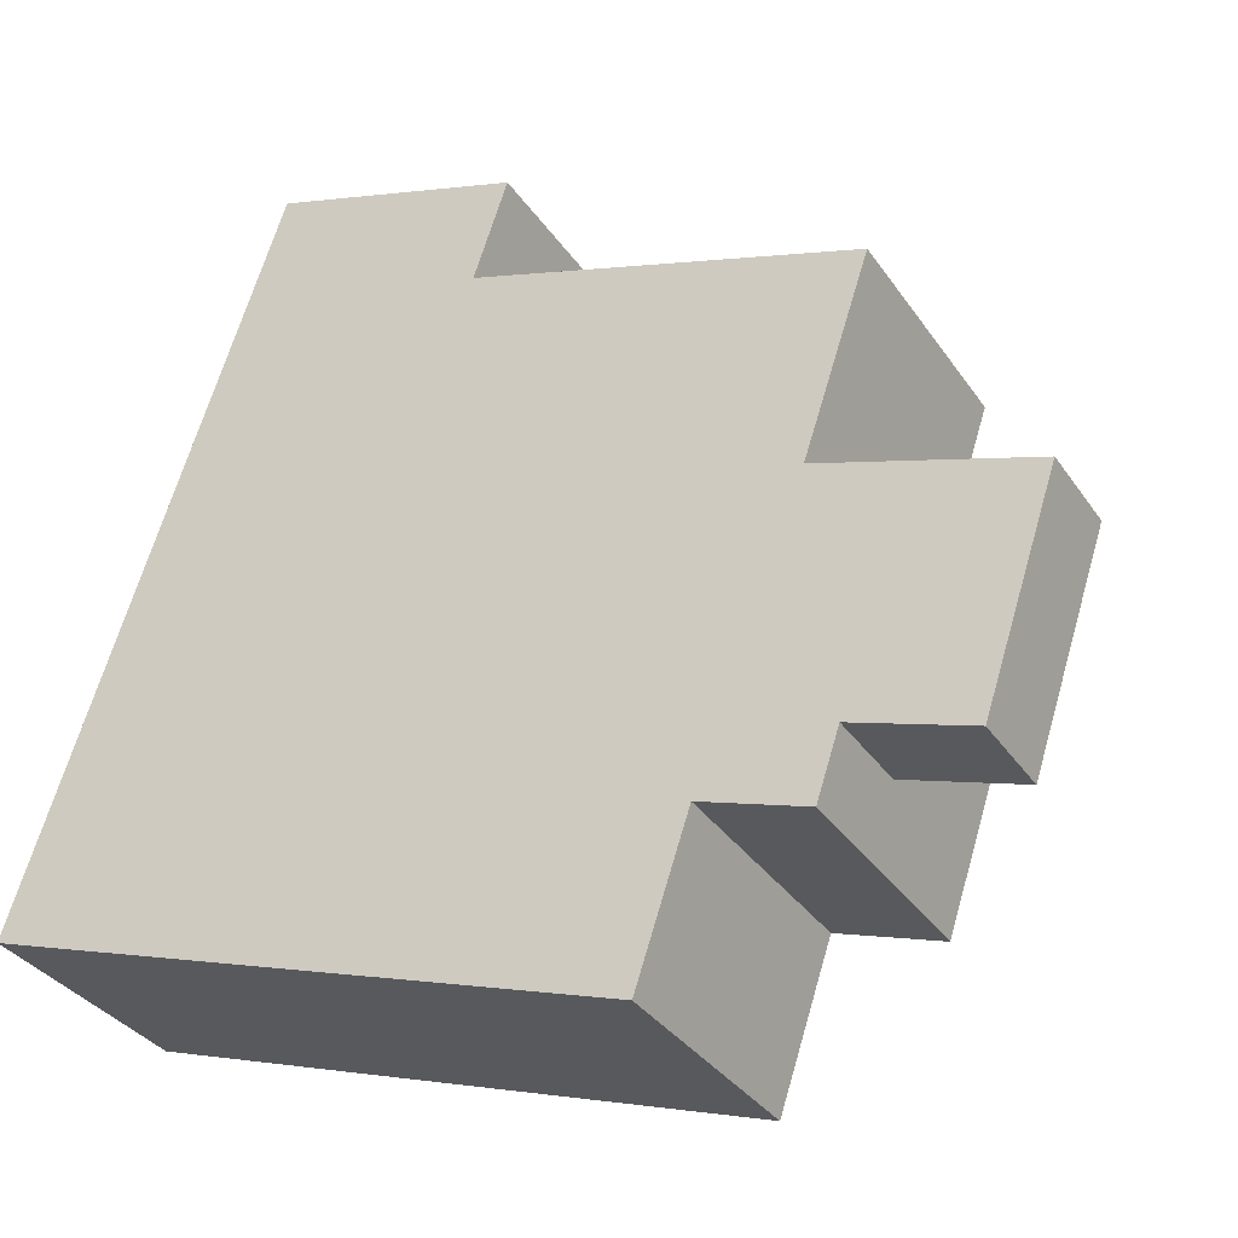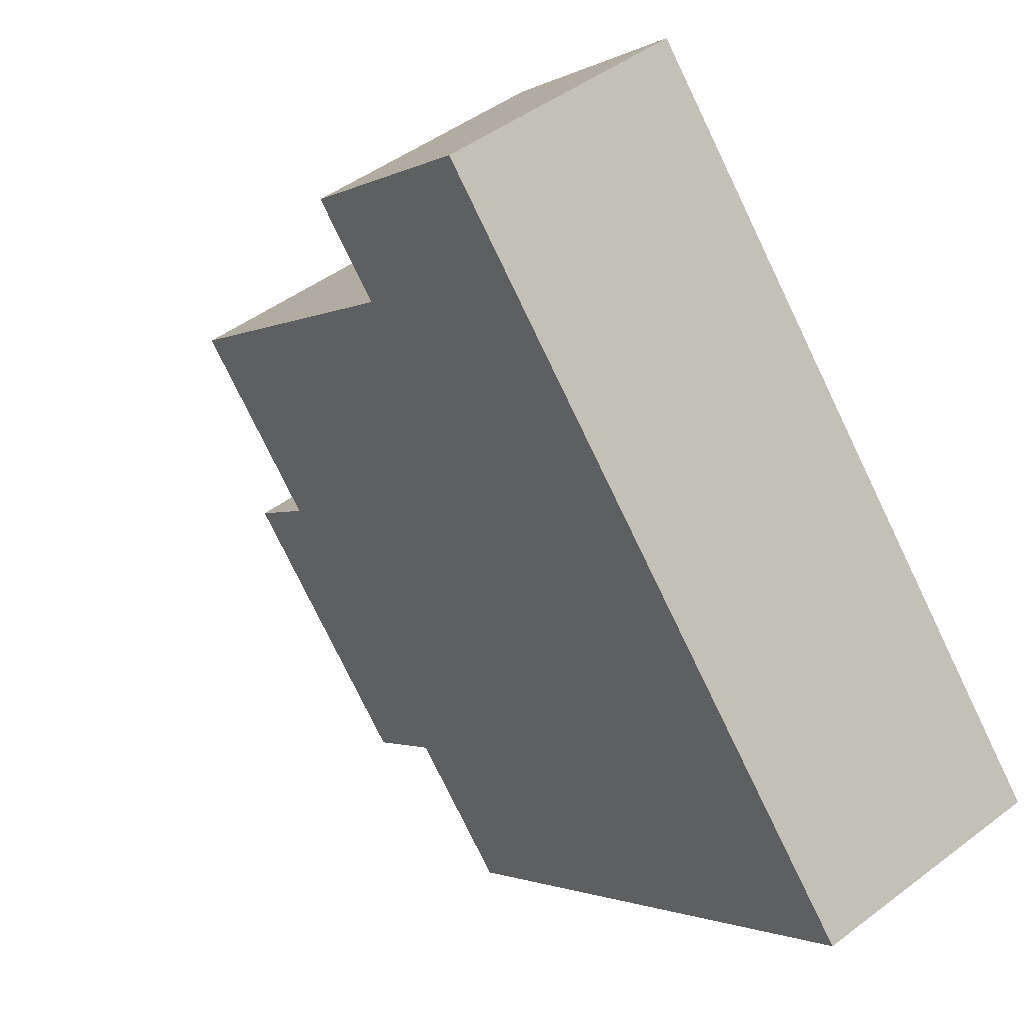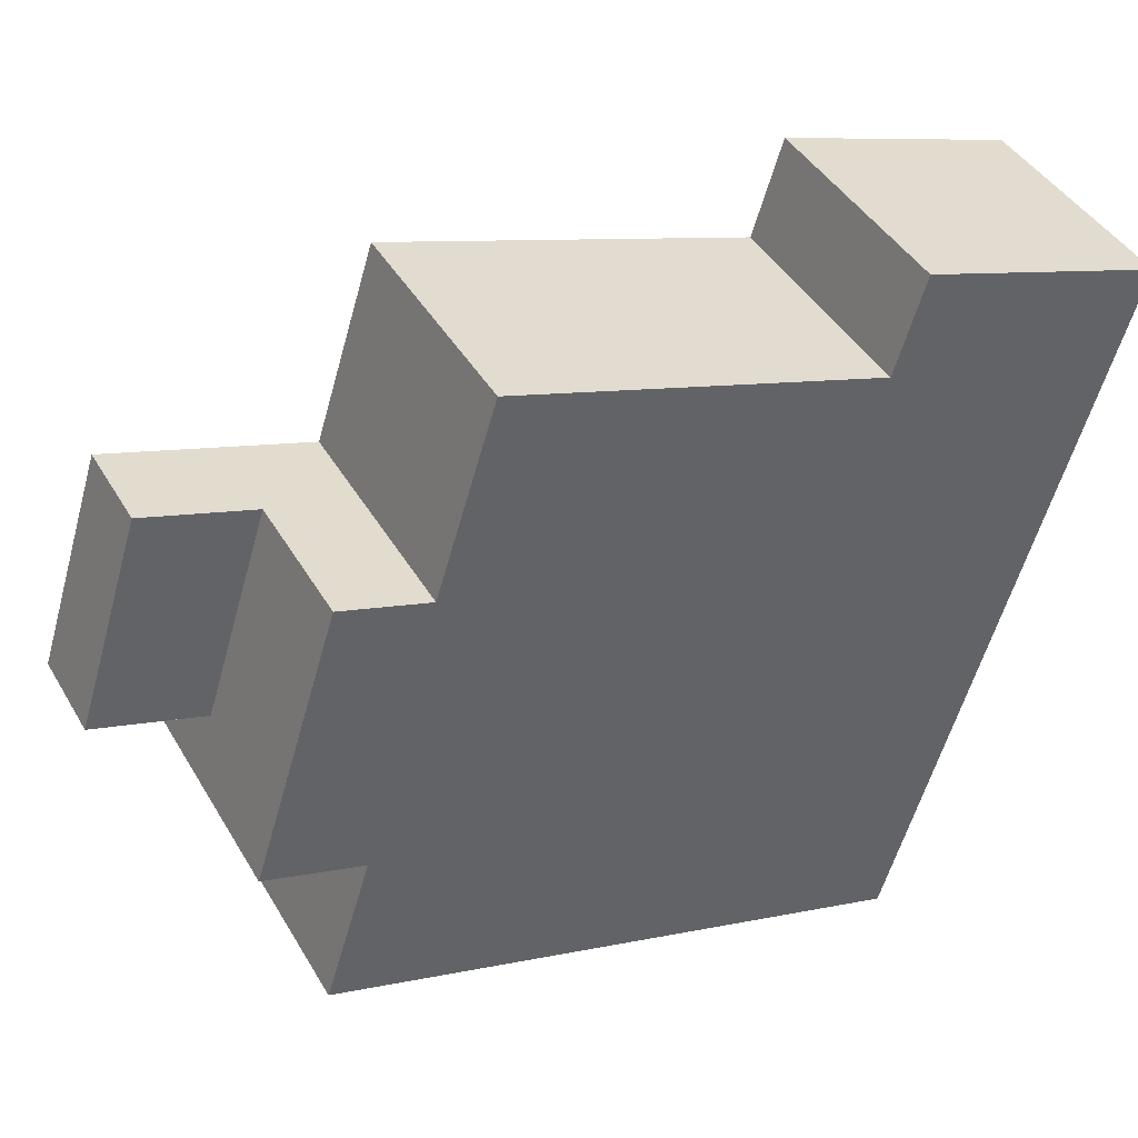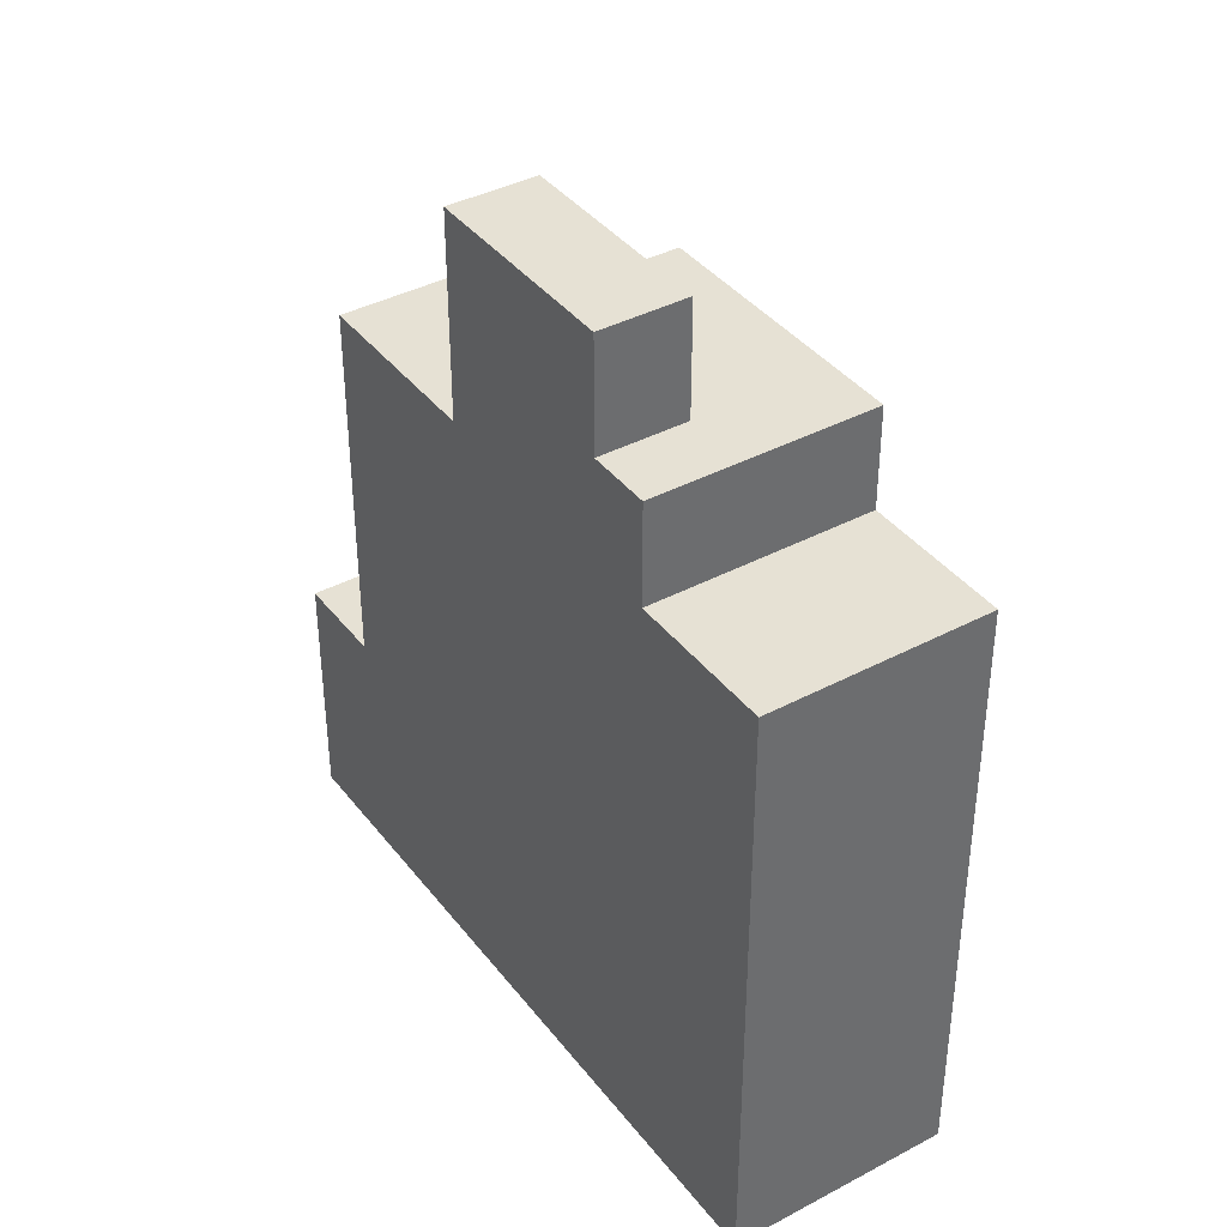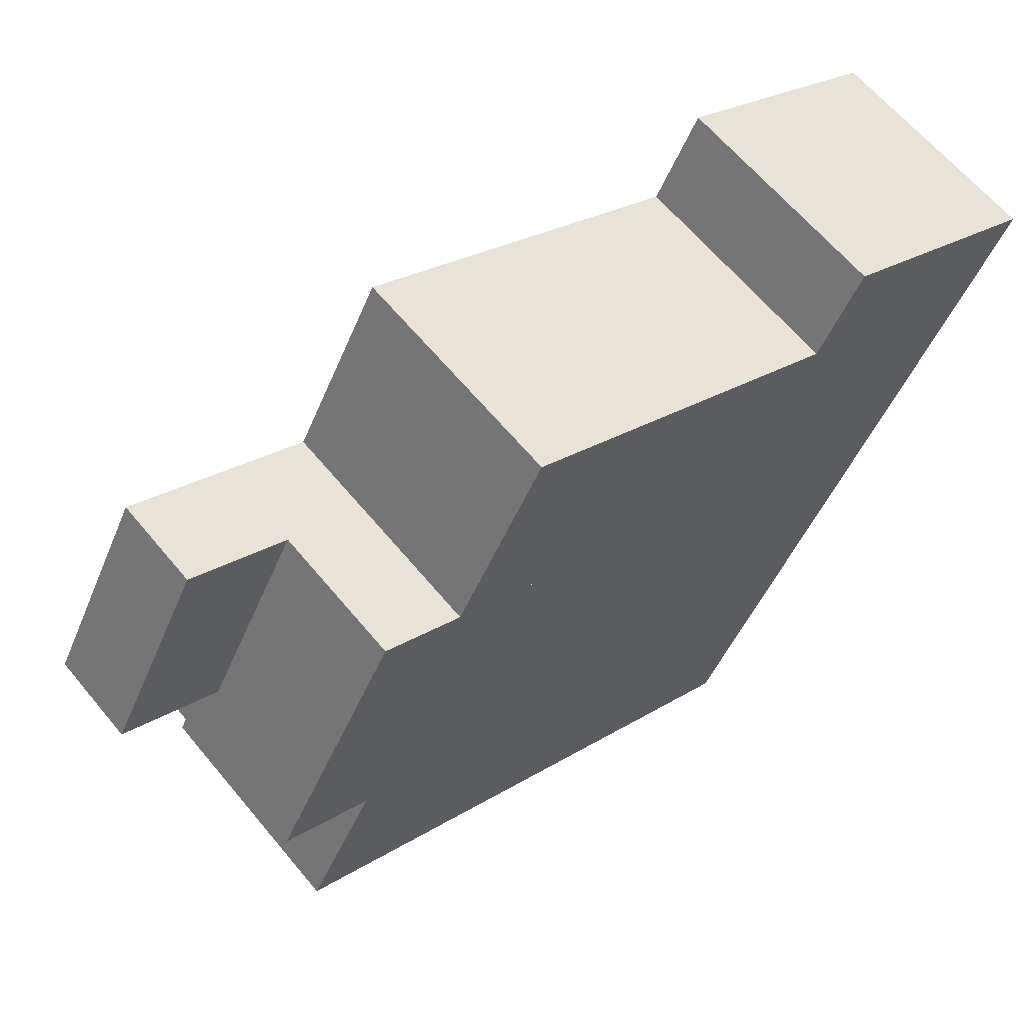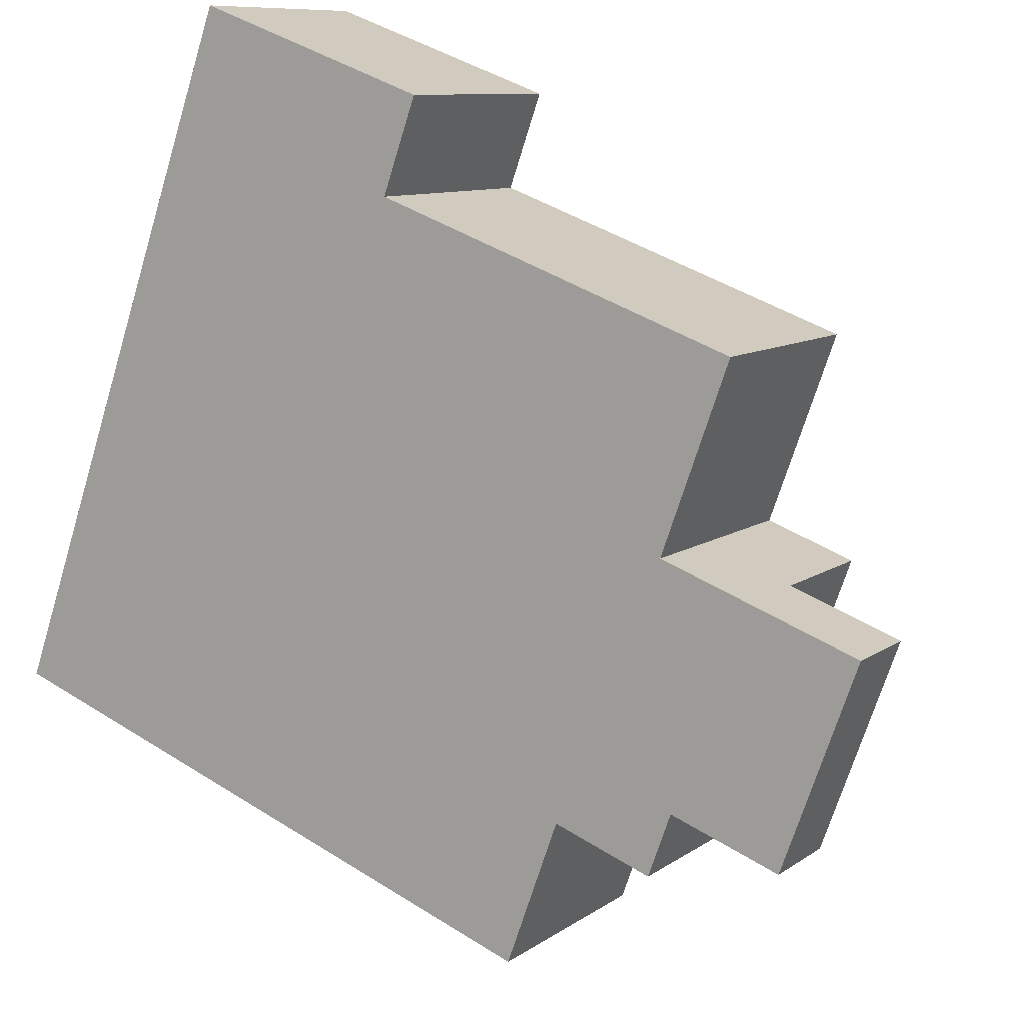
<metadata>
{"format":"obj","ext":"obj","renderer":"f3d","projection":"perspective","resolution":1024,"background":"white","views":[{"elev":0.4,"azim":124.1,"up":"+Z"},{"elev":-1.8,"azim":-28.2,"up":"+Z"},{"elev":8.0,"azim":-122.5,"up":"+Z"},{"elev":39.1,"azim":116.9,"up":"+Y"},{"elev":23.4,"azim":-137.0,"up":"+Z"},{"elev":44.9,"azim":126.2,"up":"+Z"}]}
</metadata>
<code>
v 105.2 -258.8 -609
v 102.8 -258.8 -604.8
v 101.7 -258.8 -602.9
v 98.37 -258.8 -597
v 95.32 -258.8 -591.6
v 93.78 -258.8 -588.9
v 93.16 -258.8 -589.3
v 87.5 -258.8 -592.5
v 89.05 -258.8 -595.2
v 92.09 -258.8 -600.6
v 96.48 -258.8 -608.3
v 98.88 -258.8 -612.5
v 95.32 -251 -591.6
v 93.78 -251 -588.9
v 93.16 -251 -589.3
v 87.5 -251 -592.5
v 89.05 -251 -595.2
v 95.91 -239 -598.4
v 98.37 -239 -597
v 95.32 -239 -591.6
v 89.05 -239 -595.2
v 92.09 -239 -600.6
v 101.7 -232.4 -602.9
v 98.37 -232.4 -597
v 95.91 -232.4 -598.4
v 99.27 -232.4 -604.3
v 102.8 -236 -604.8
v 101.7 -236 -602.9
v 99.27 -236 -604.3
v 95.91 -236 -598.4
v 92.09 -236 -600.6
v 96.48 -236 -608.3
v 105.2 -239.3 -609
v 102.8 -239.3 -604.8
v 96.48 -239.3 -608.3
v 98.88 -239.3 -612.5
g CityEngineShapeMaterial_447
f 2 1 12 11 10 9 8 7 6 5 4 3
f 14 13 17 16 15
f 19 18 22 21 20
f 24 23 26 25
f 28 27 32 31 30 29
f 34 33 36 35
f 35 34 27 32
f 26 29 30 25
f 29 28 23 26
f 31 22 18 30
f 25 18 19 24
f 21 17 13 20
f 1 12 36 33
f 12 11 35 36
f 11 10 31 32
f 10 9 21 22
f 9 8 16 17
f 8 7 15 16
f 7 6 14 15
f 6 5 13 14
f 5 4 19 20
f 4 3 23 24
f 3 2 27 28
f 2 1 33 34

</code>
